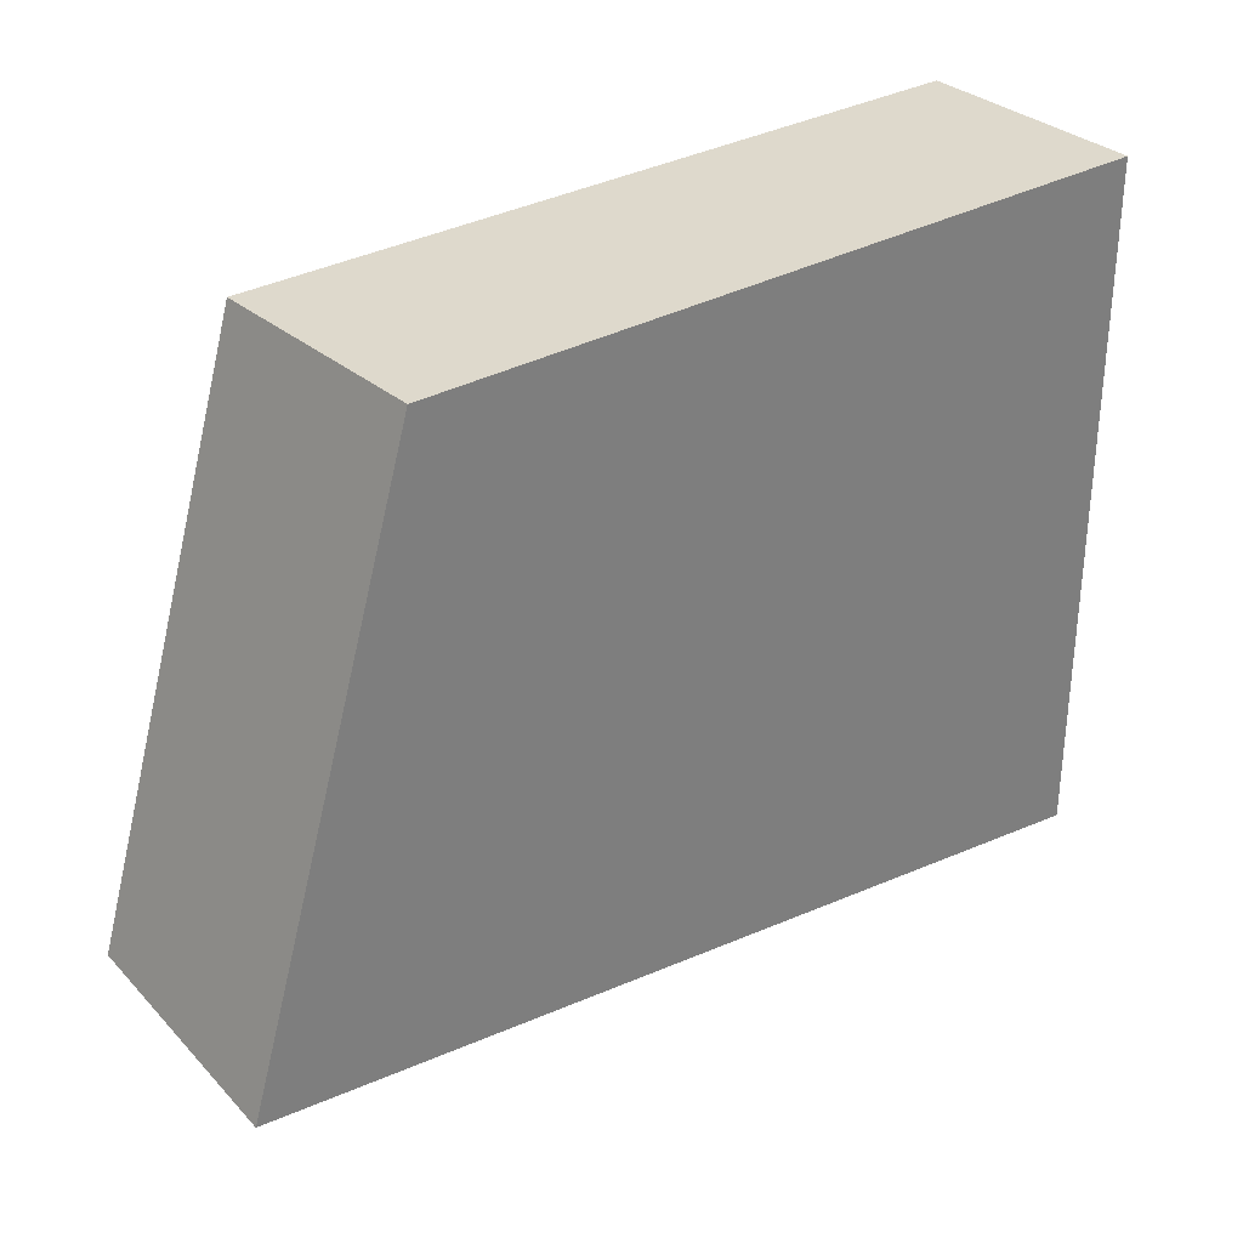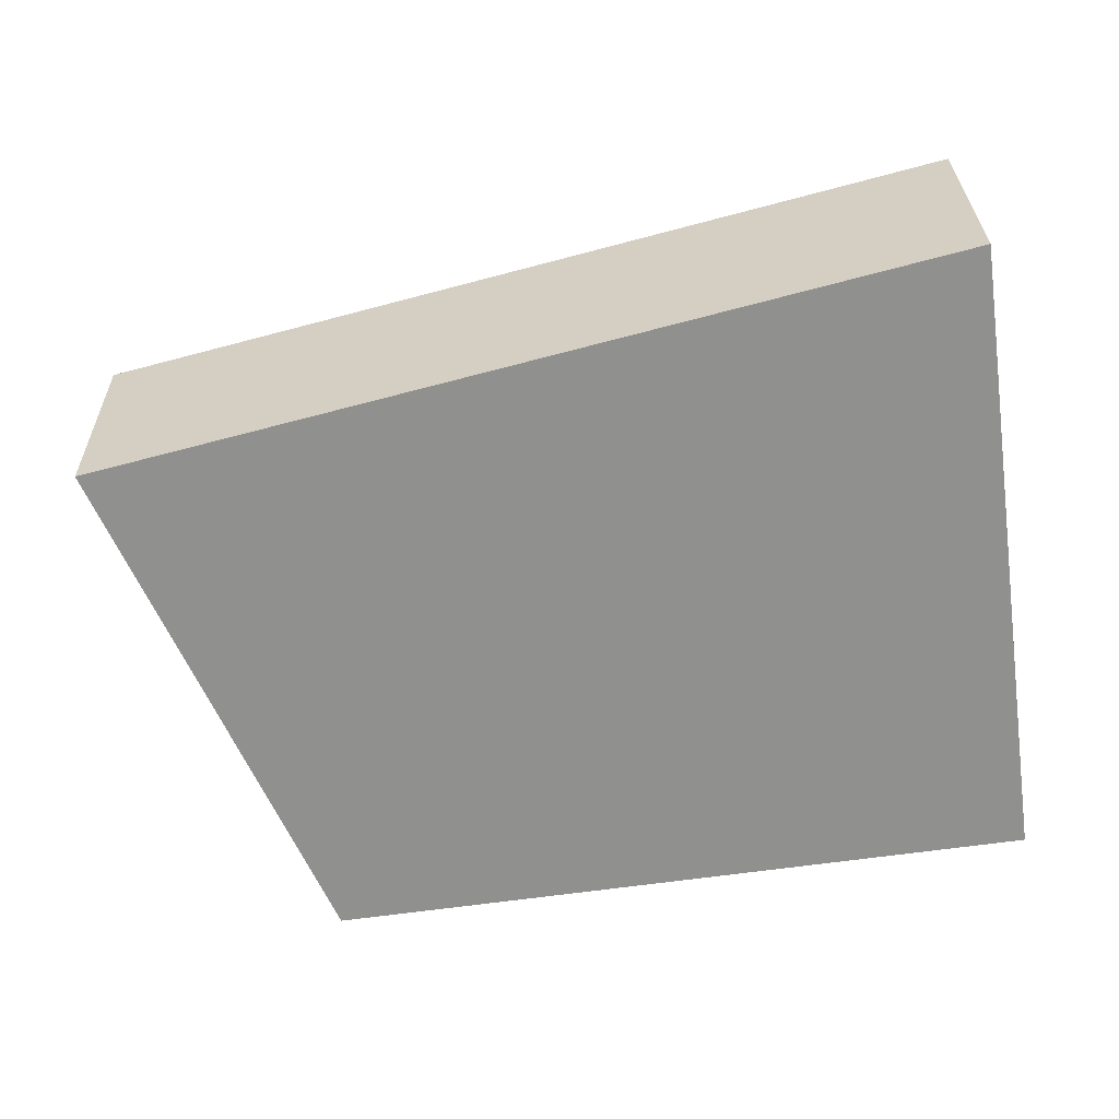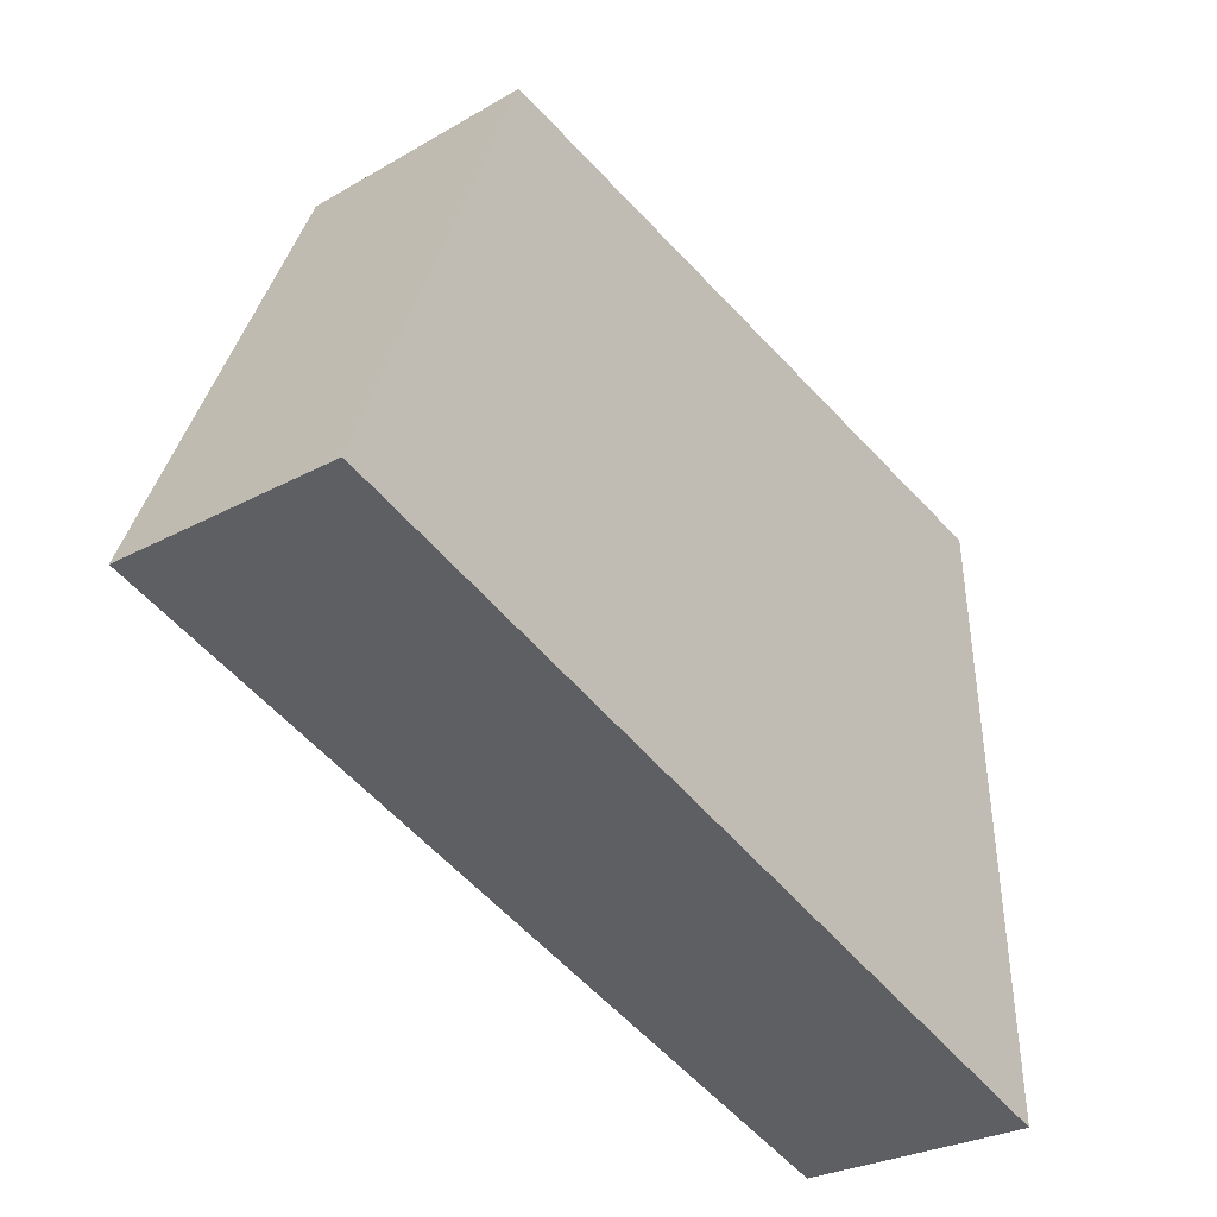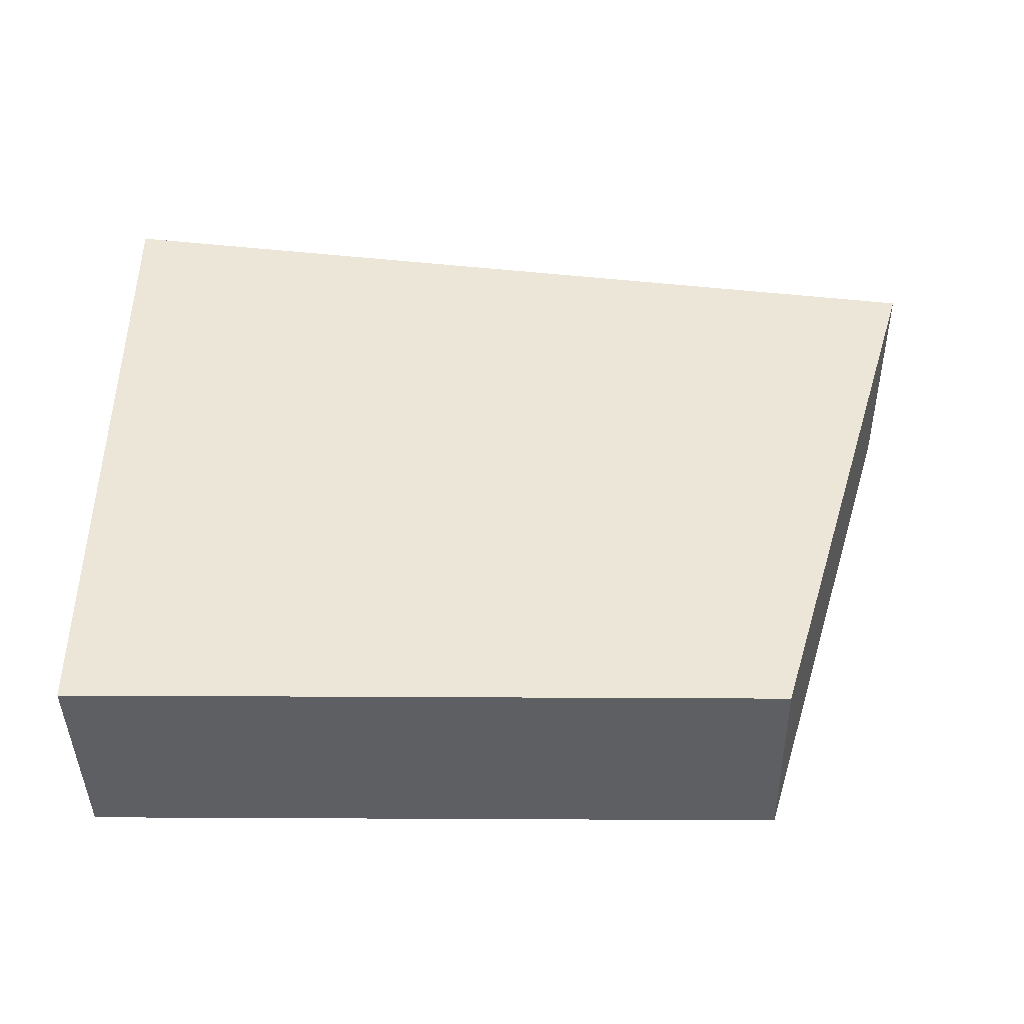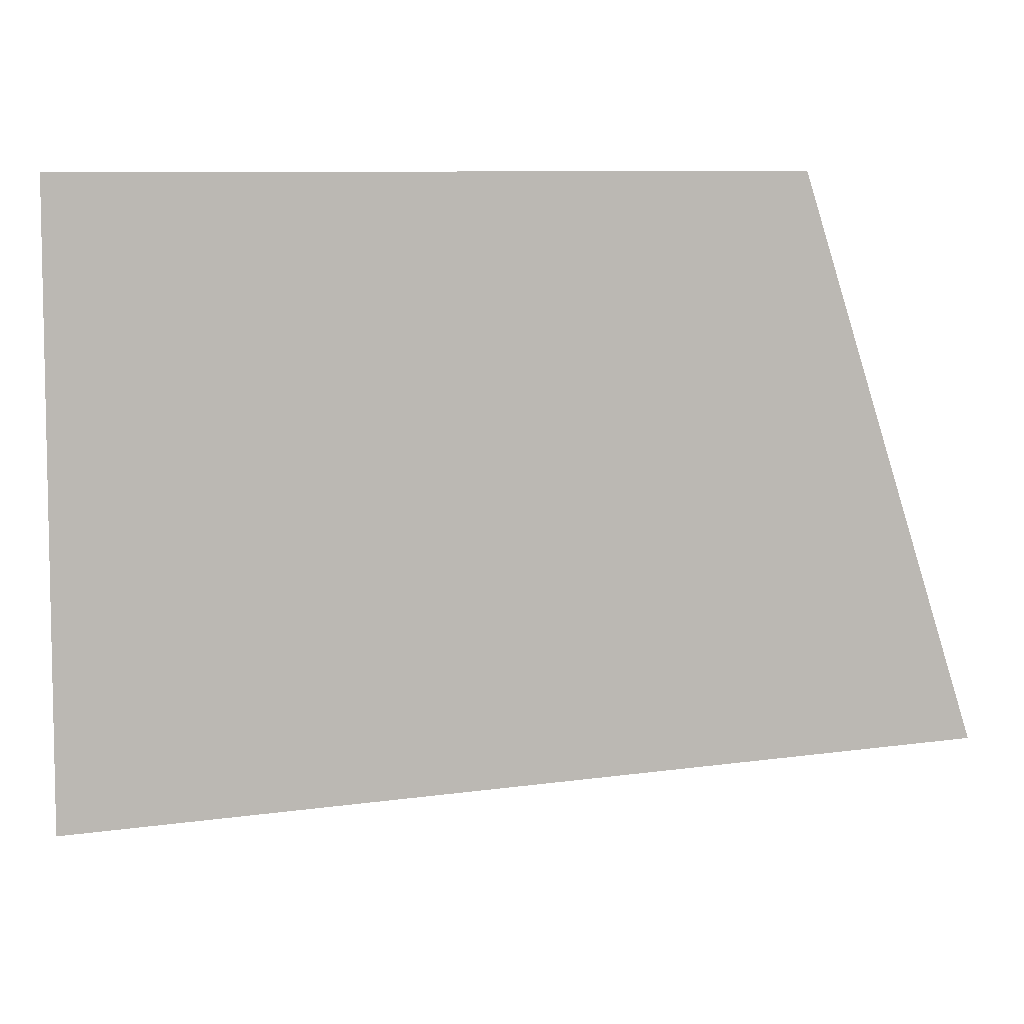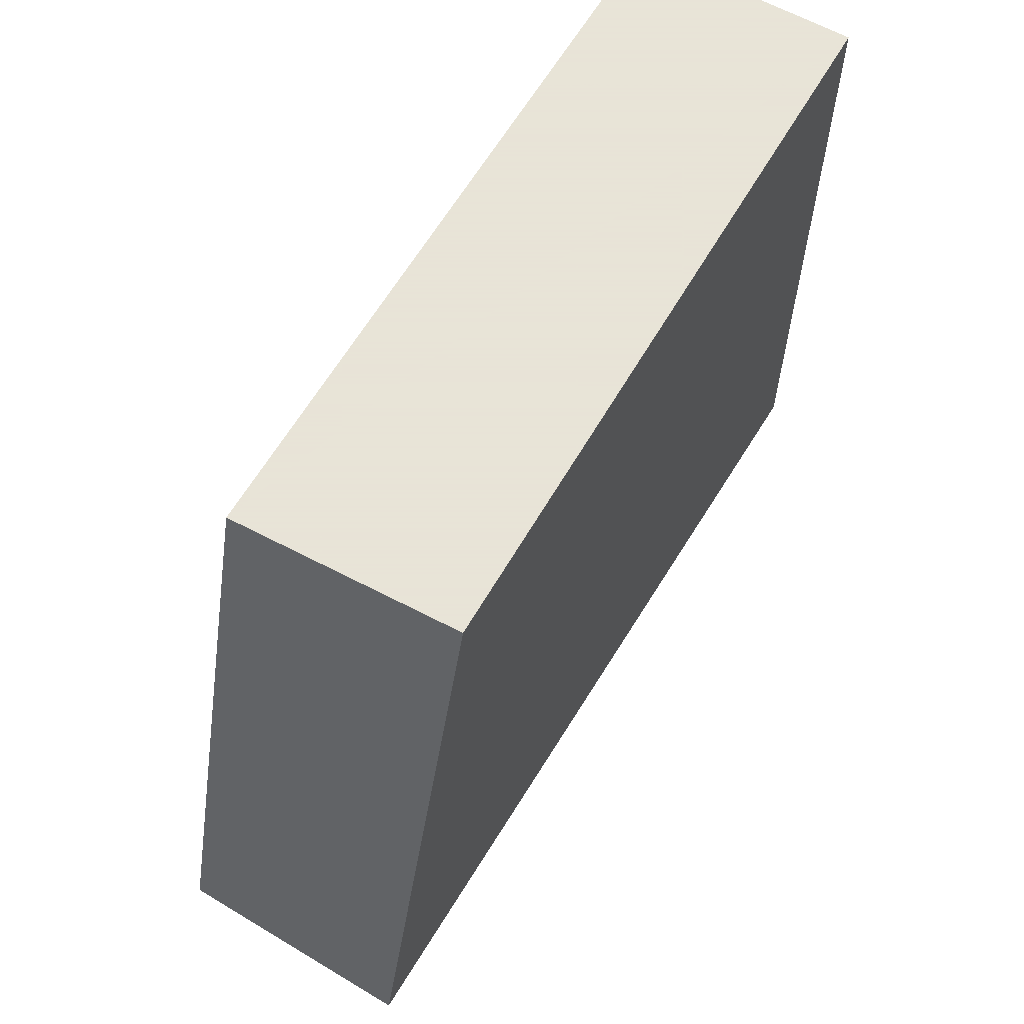
<metadata>
{"format":"obj","ext":"obj","renderer":"f3d","projection":"perspective","resolution":1024,"background":"white","views":[{"elev":31.9,"azim":-38.4,"up":"+Y"},{"elev":-65.5,"azim":8.0,"up":"+Z"},{"elev":-40.5,"azim":-52.9,"up":"+Y"},{"elev":49.4,"azim":-179.7,"up":"+Z"},{"elev":6.6,"azim":-177.2,"up":"+Y"},{"elev":61.4,"azim":-60.1,"up":"+Y"}]}
</metadata>
<code>
g glassPieceMesh01
v 0.00331 0.002502 -0.0008385
v -0.002101 0.002502 -0.0008385
v -0.003306 -0.001511 -0.0008385
v 0.00331 -0.002321 -0.0008385
v -0.002051 0.002502 0.0008385
v 0.00331 0.002502 0.0008385
v 0.00331 -0.002502 0.0008385
v -0.00331 -0.001692 0.0008385
v -0.002101 0.002502 -0.0008385
v 0.00331 0.002502 -0.0008385
v 0.00331 0.002502 0.0008385
v -0.002051 0.002502 0.0008385
v 0.00331 -0.002502 0.0008385
v 0.00331 0.002502 0.0008385
v 0.00331 0.002502 -0.0008385
v 0.00331 -0.002321 -0.0008385
v -0.002101 0.002502 -0.0008385
v -0.002051 0.002502 0.0008385
v -0.00331 -0.001692 0.0008385
v -0.003306 -0.001511 -0.0008385
v -0.003306 -0.001511 -0.0008385
v -0.00331 -0.001692 0.0008385
v 0.00331 -0.002502 0.0008385
v 0.00331 -0.002321 -0.0008385
g glassPieceMesh01_0
f 3 2 1
f 4 3 1
f 7 6 5
f 8 7 5
f 11 10 9
f 12 11 9
f 15 14 13
f 16 15 13
f 19 18 17
f 20 19 17
f 23 22 21
f 24 23 21

</code>
